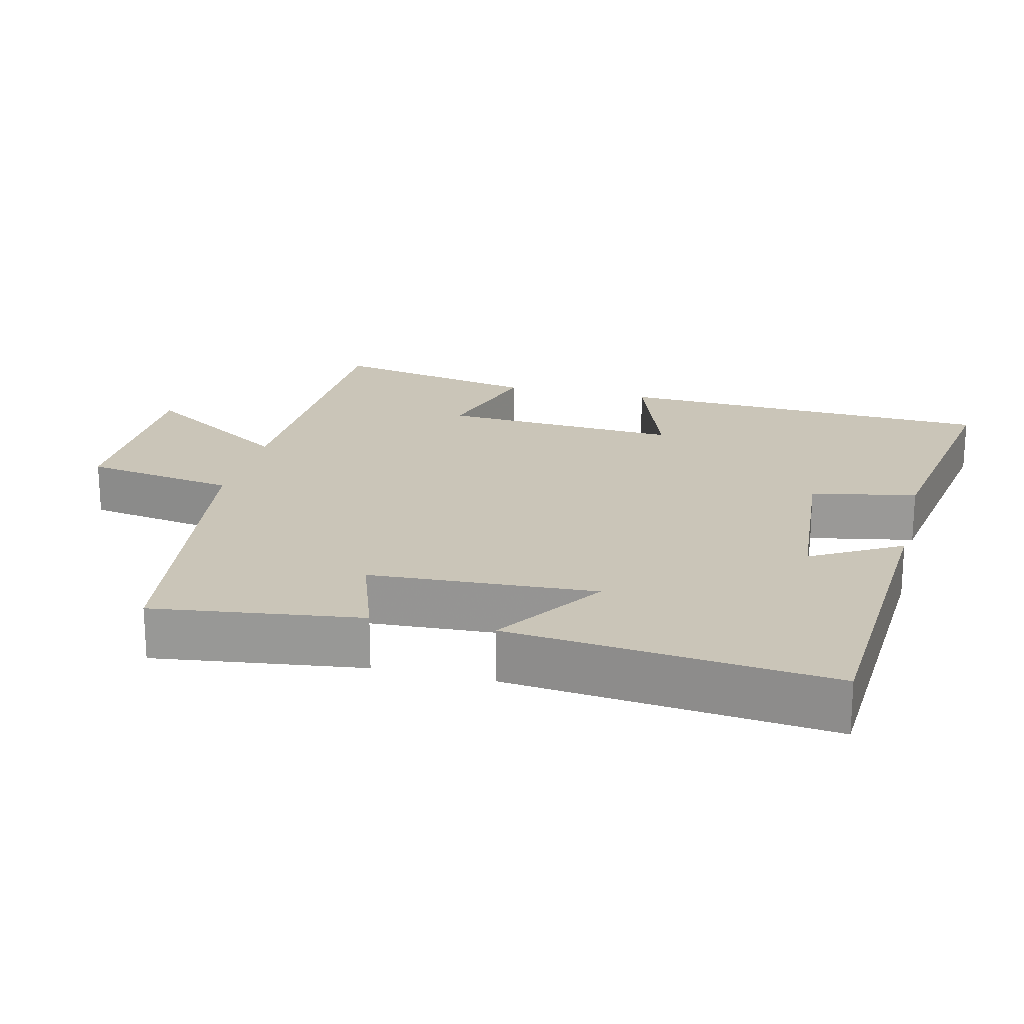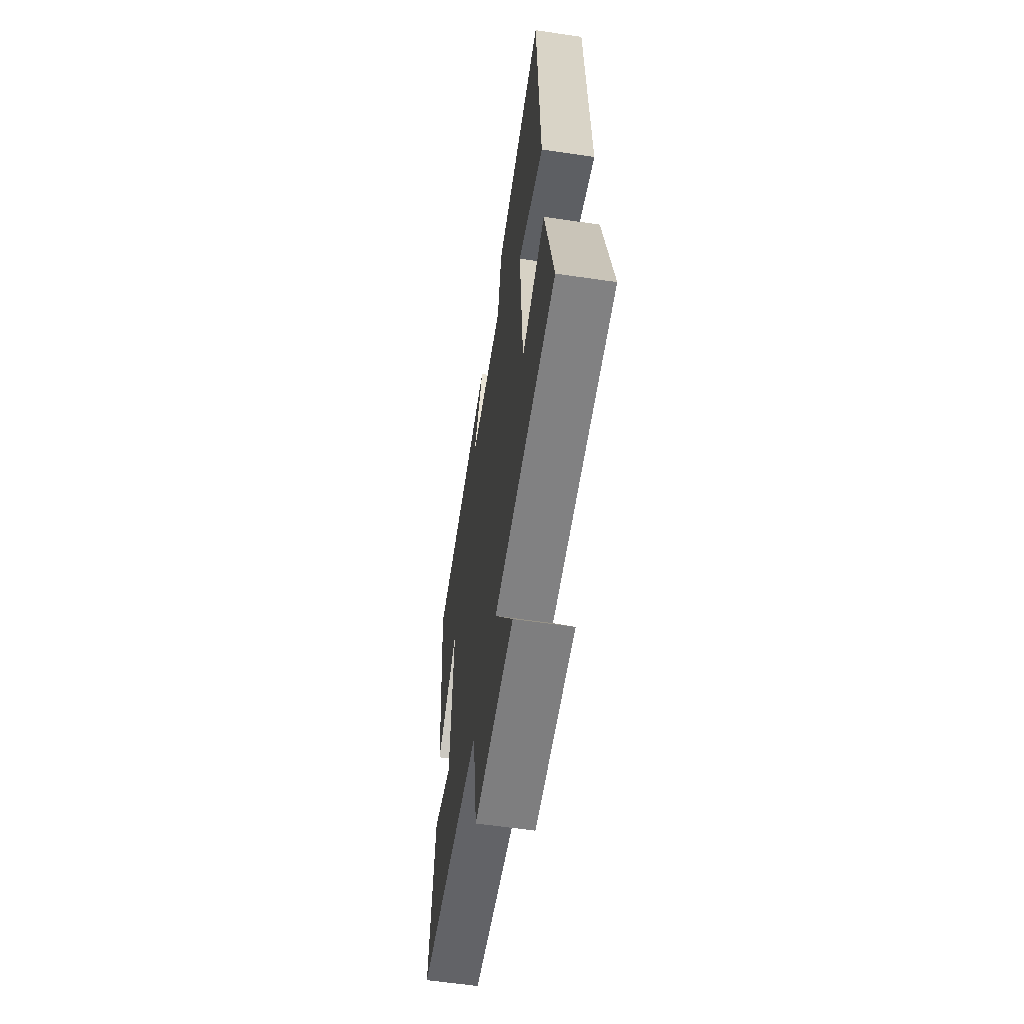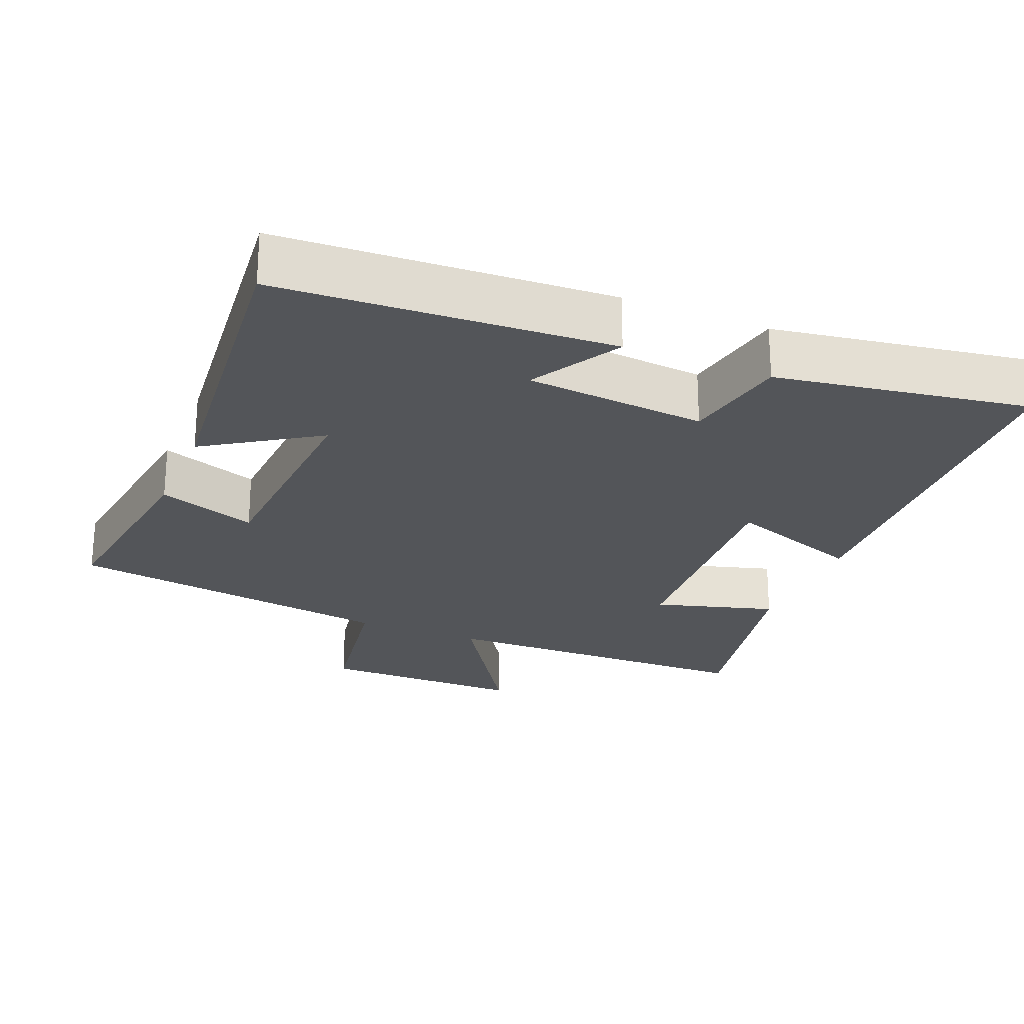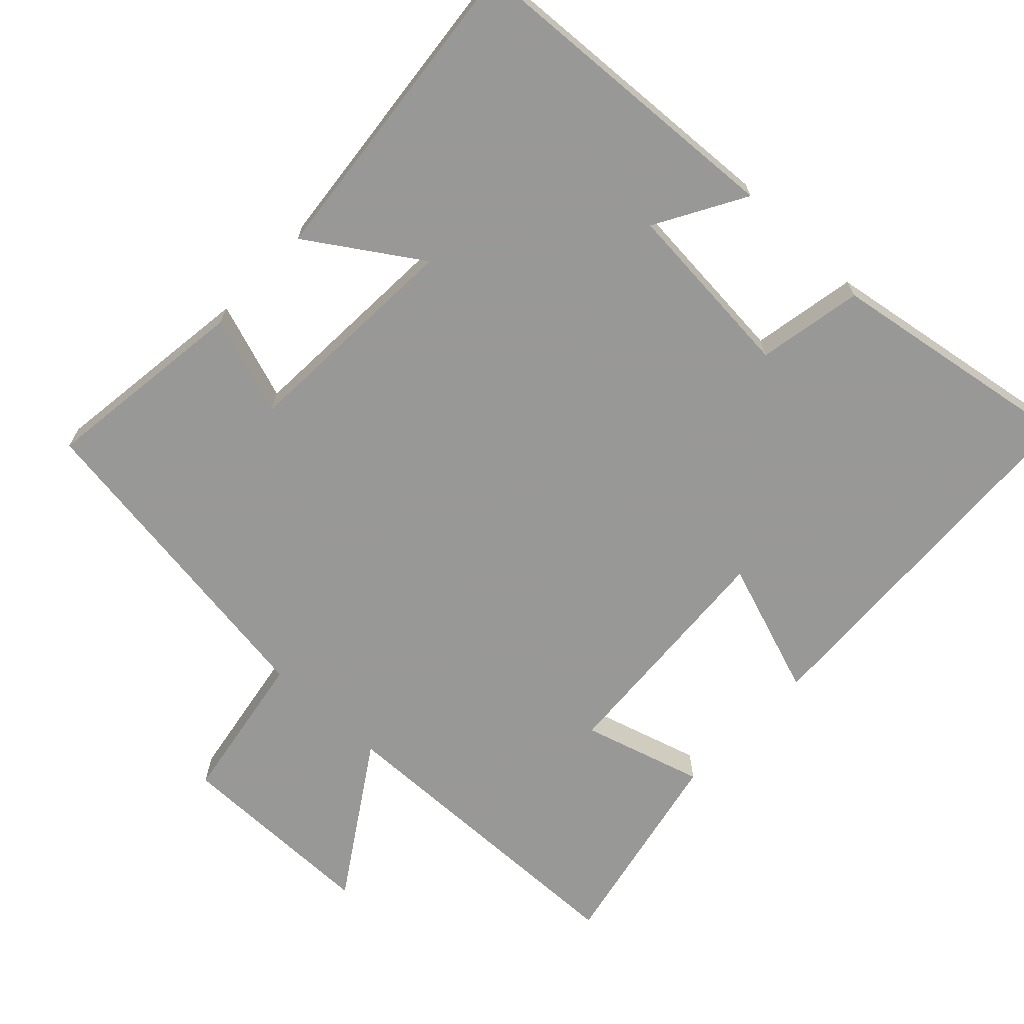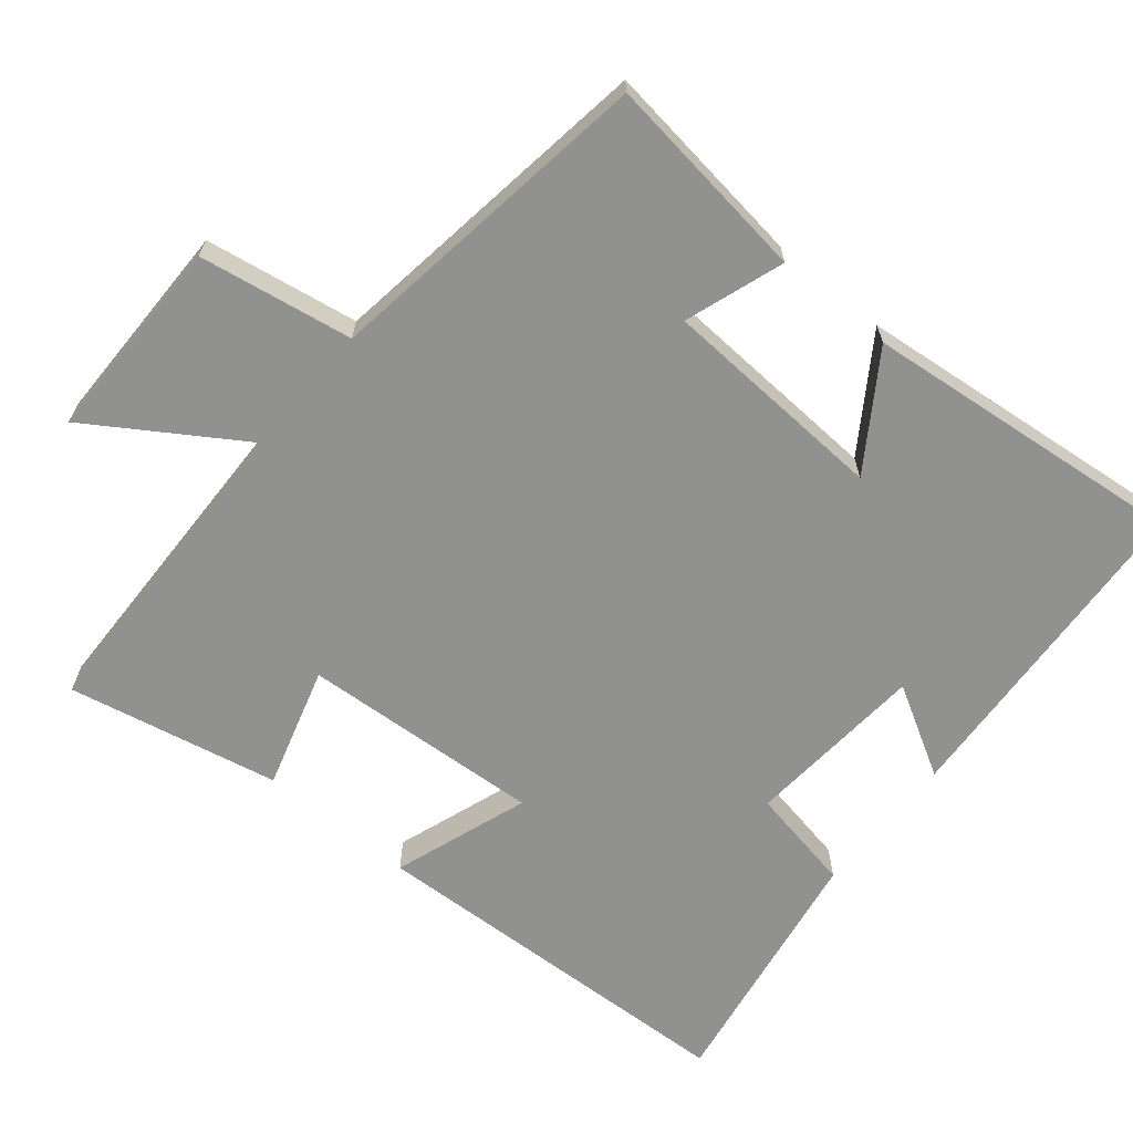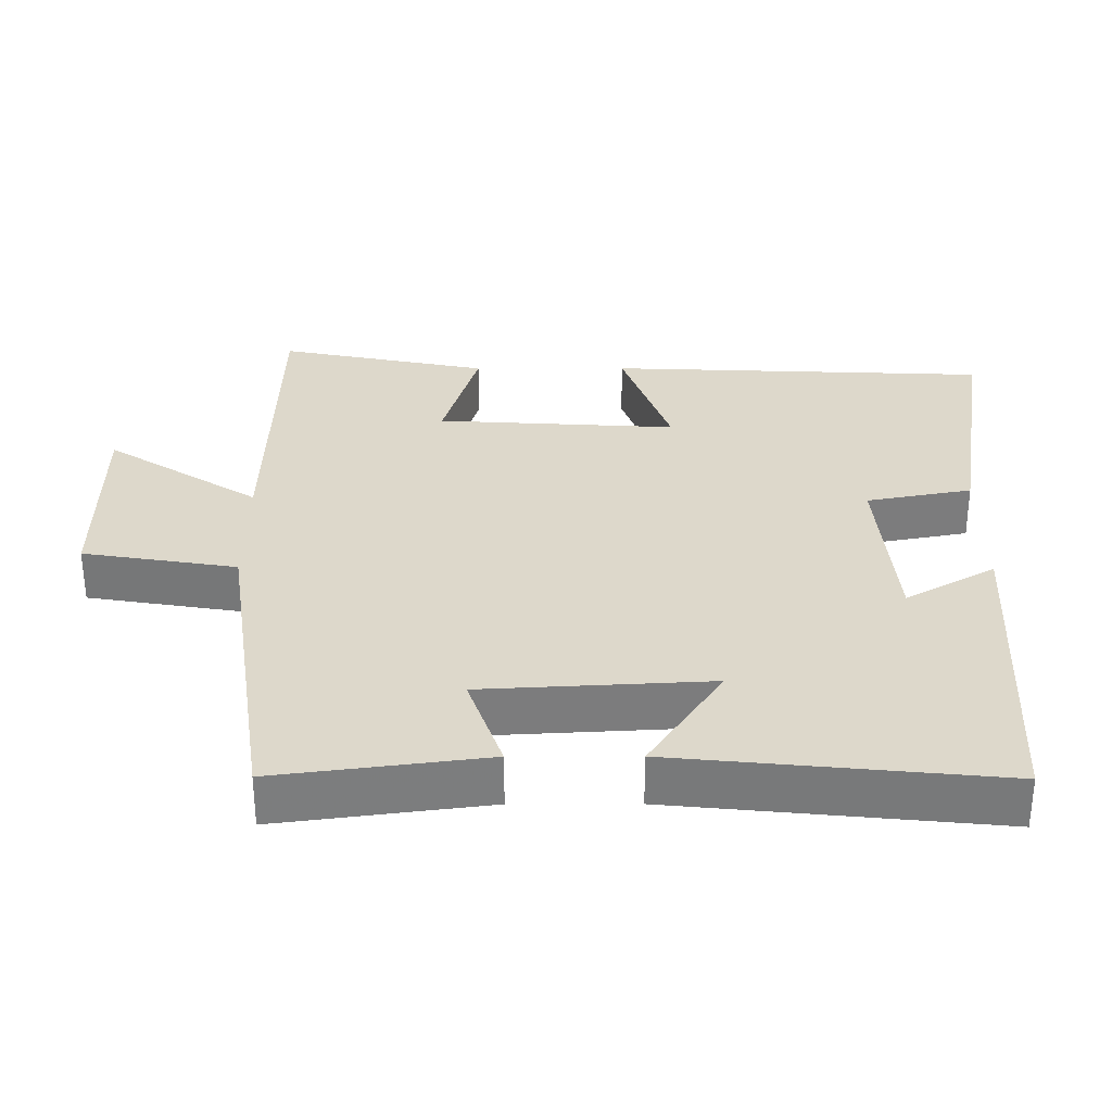
<metadata>
{"format":"obj","ext":"obj","renderer":"f3d","projection":"perspective","resolution":1024,"background":"white","views":[{"elev":20.5,"azim":-76.2,"up":"+Y"},{"elev":-59.4,"azim":81.4,"up":"+Z"},{"elev":-24.5,"azim":-22.4,"up":"+Y"},{"elev":-68.5,"azim":-43.2,"up":"+Y"},{"elev":-66.0,"azim":-129.3,"up":"+Y"},{"elev":31.5,"azim":-90.1,"up":"+Y"}]}
</metadata>
<code>
v 0.56 0.07 -0.491
v 0.107 0.07 -0.5
v 0.244 0.07 -0.714
v -0.042 0.07 -0.714
v -0.077 0.07 -0.5
v -0.539 0.07 -0.432
v -0.5 0.07 -0.141
v -0.362 0.07 -0.189
v -0.344 0.07 0.127
v -0.5 0.07 0.025
v -0.545 0.07 0.475
v -0.083 0.07 0.5
v -0.155 0.07 0.375
v 0.097 0.07 0.353
v 0.125 0.07 0.5
v 0.478 0.07 0.556
v 0.5 0.07 0.023
v 0.311 0.07 0.09
v 0.331 0.07 -0.246
v 0.5 0.07 -0.197
v 0.56 0 -0.491
v 0.107 0 -0.5
v 0.244 0 -0.714
v -0.042 0 -0.714
v -0.077 0 -0.5
v -0.539 0 -0.432
v -0.5 0 -0.141
v -0.362 0 -0.189
v -0.344 0 0.127
v -0.5 0 0.025
v -0.545 0 0.475
v -0.083 0 0.5
v -0.155 0 0.375
v 0.097 0 0.353
v 0.125 0 0.5
v 0.478 0 0.556
v 0.5 0 0.023
v 0.311 0 0.09
v 0.331 0 -0.246
v 0.5 0 -0.197
f 19 20 1 2
f 18 19 2
f 16 17 18
f 15 16 18
f 14 15 18
f 13 14 18 2
f 11 12 13
f 10 11 13
f 9 10 13
f 8 9 13 2
f 7 8 2
f 6 7 2
f 5 6 2
f 2 3 4 5
f 22 21 40 39
f 22 39 38
f 38 37 36
f 38 36 35
f 38 35 34
f 22 38 34 33
f 33 32 31
f 33 31 30
f 33 30 29
f 22 33 29 28
f 22 28 27
f 22 27 26
f 22 26 25
f 25 24 23 22
f 1 21 22 2
f 2 22 23 3
f 3 23 24 4
f 4 24 25 5
f 5 25 26 6
f 6 26 27 7
f 7 27 28 8
f 8 28 29 9
f 9 29 30 10
f 10 30 31 11
f 11 31 32 12
f 12 32 33 13
f 13 33 34 14
f 14 34 35 15
f 15 35 36 16
f 16 36 37 17
f 17 37 38 18
f 18 38 39 19
f 19 39 40 20
f 20 40 21 1

</code>
